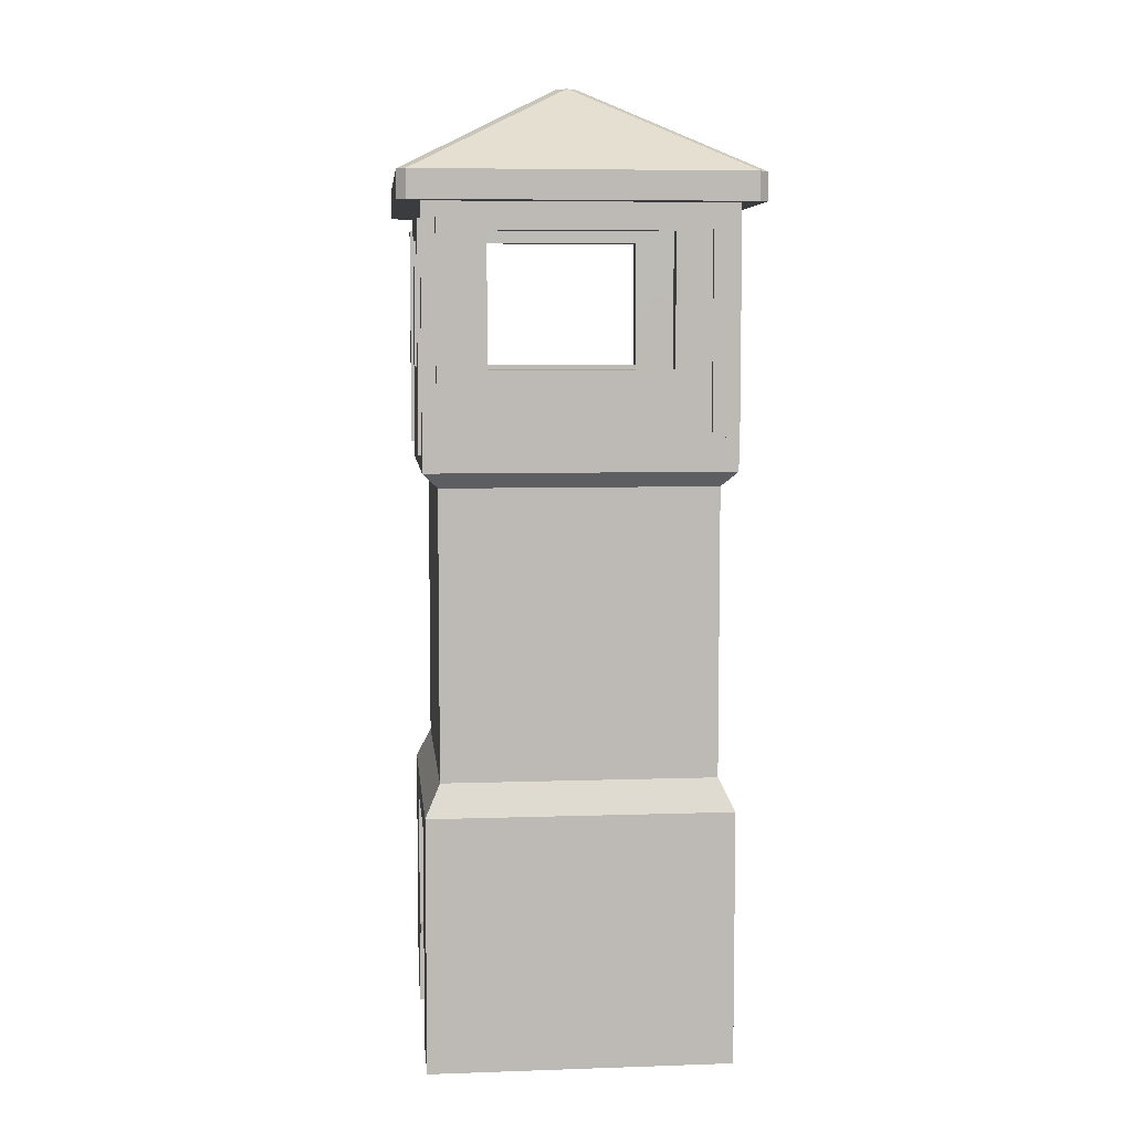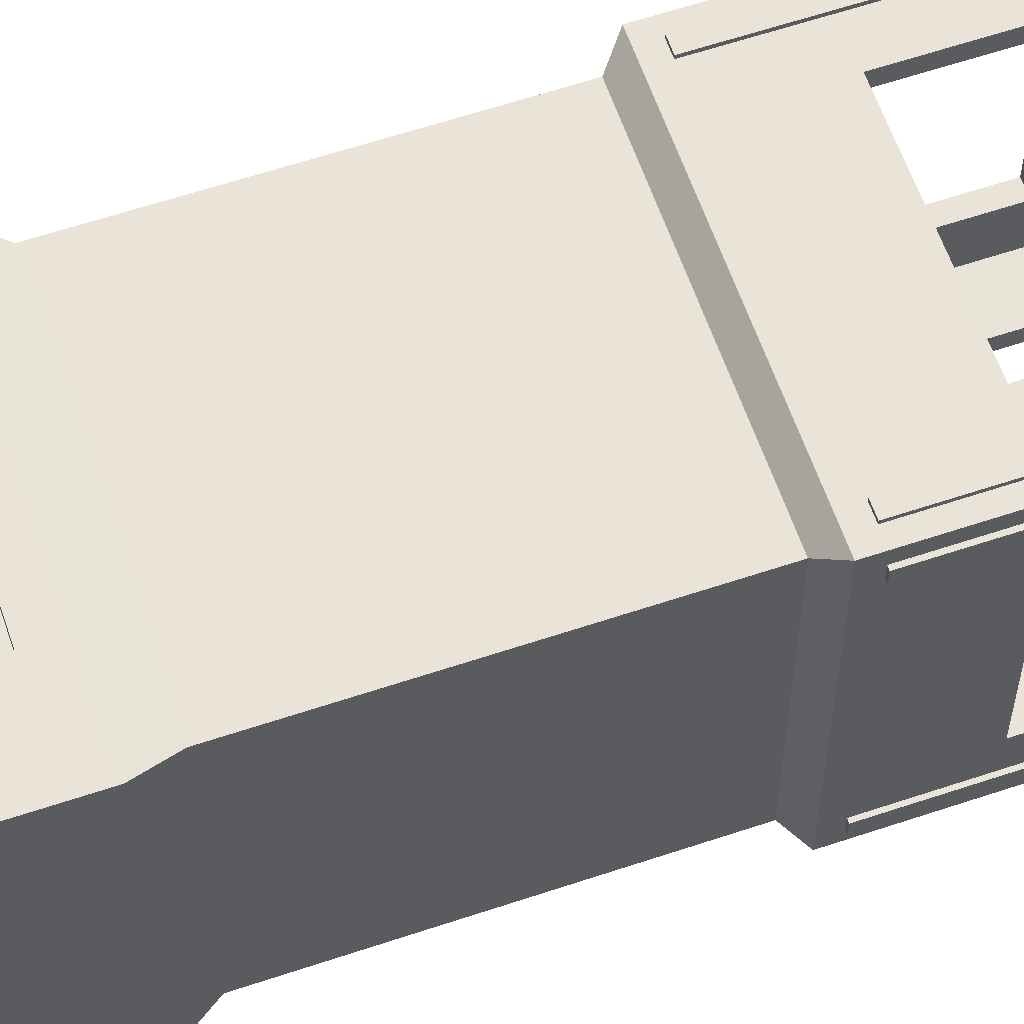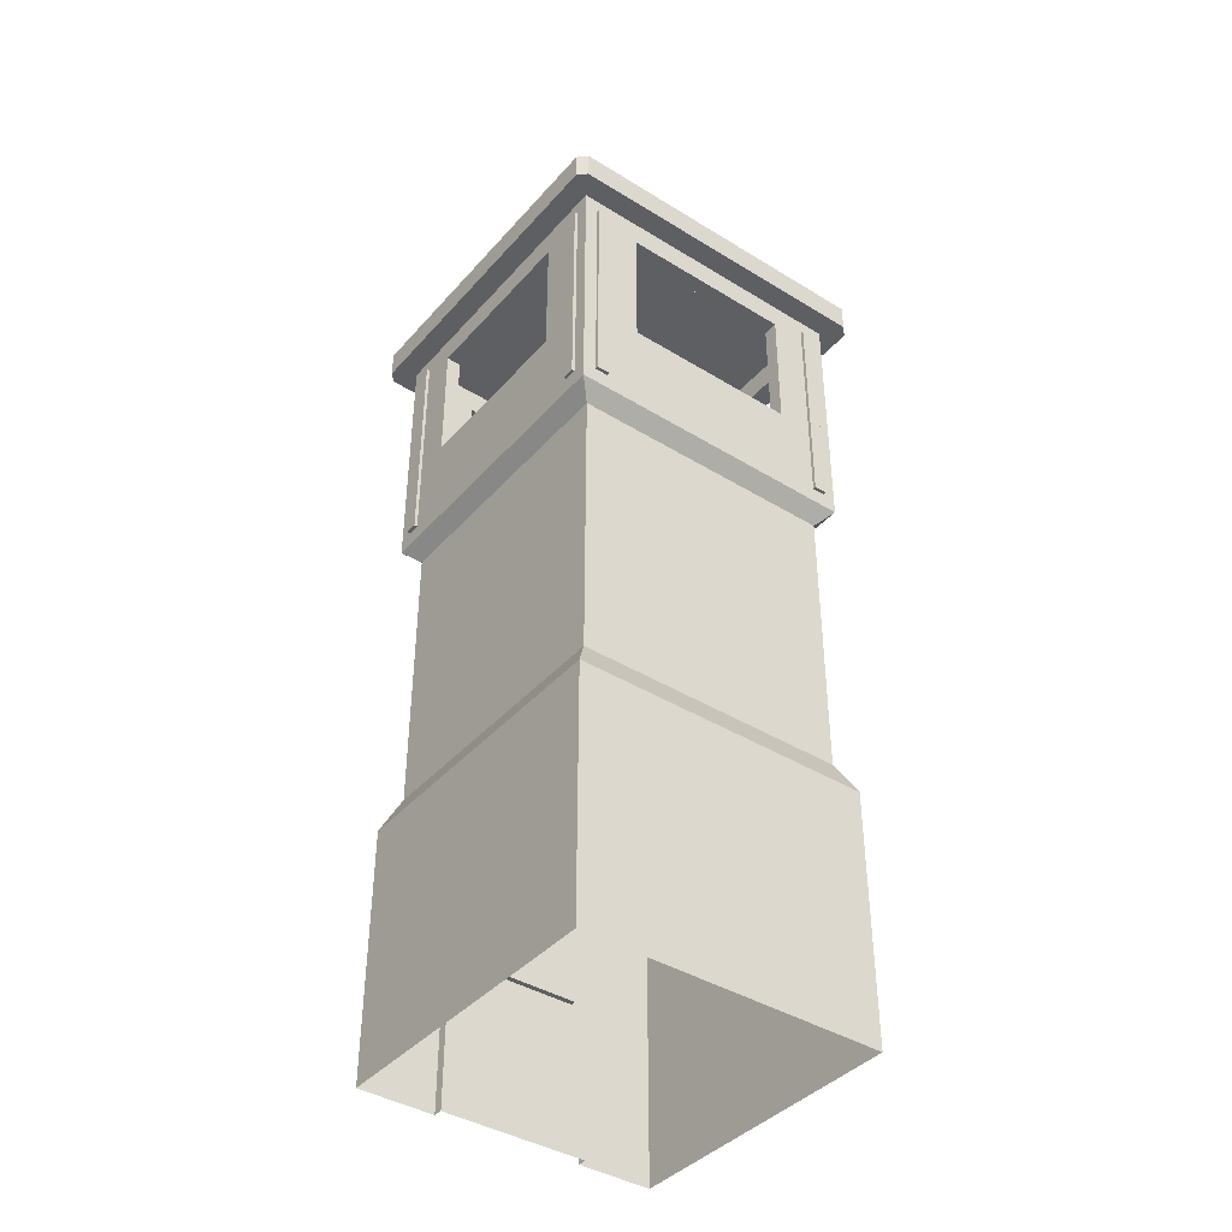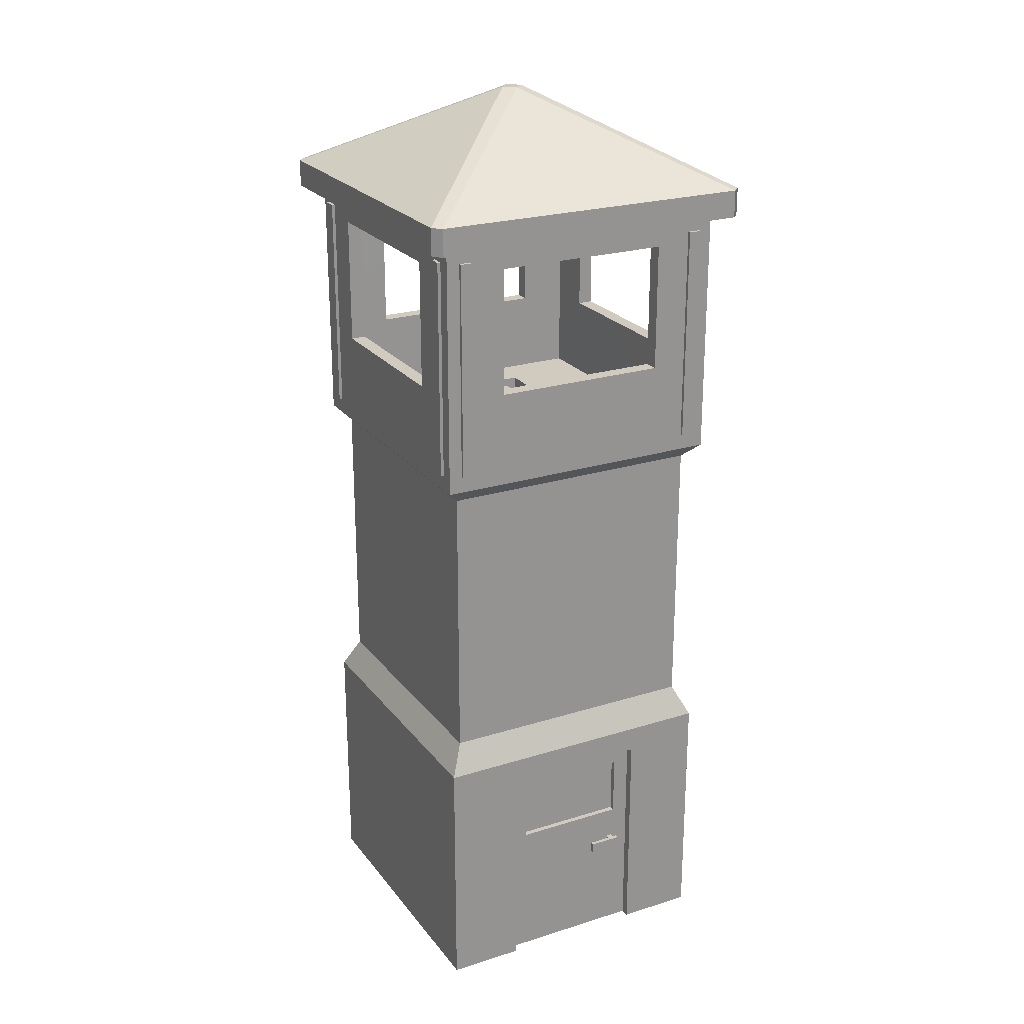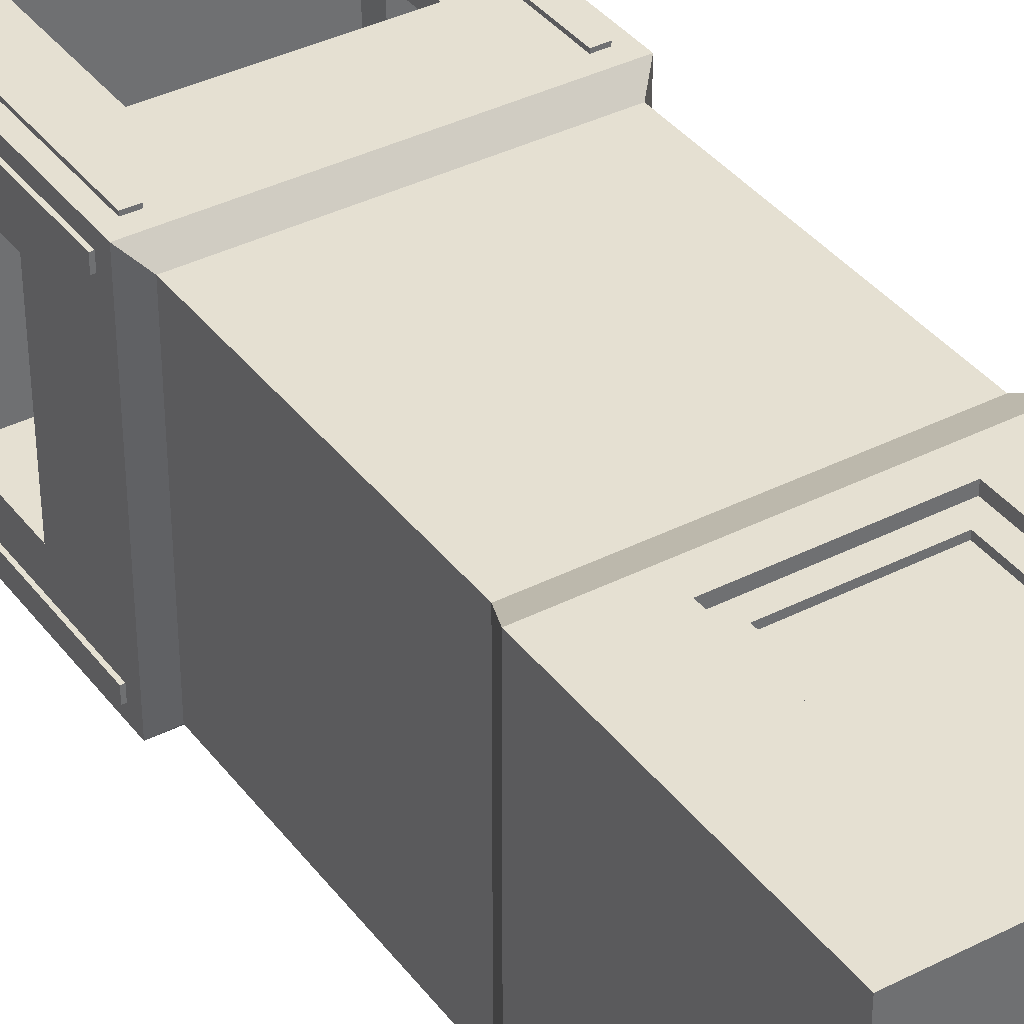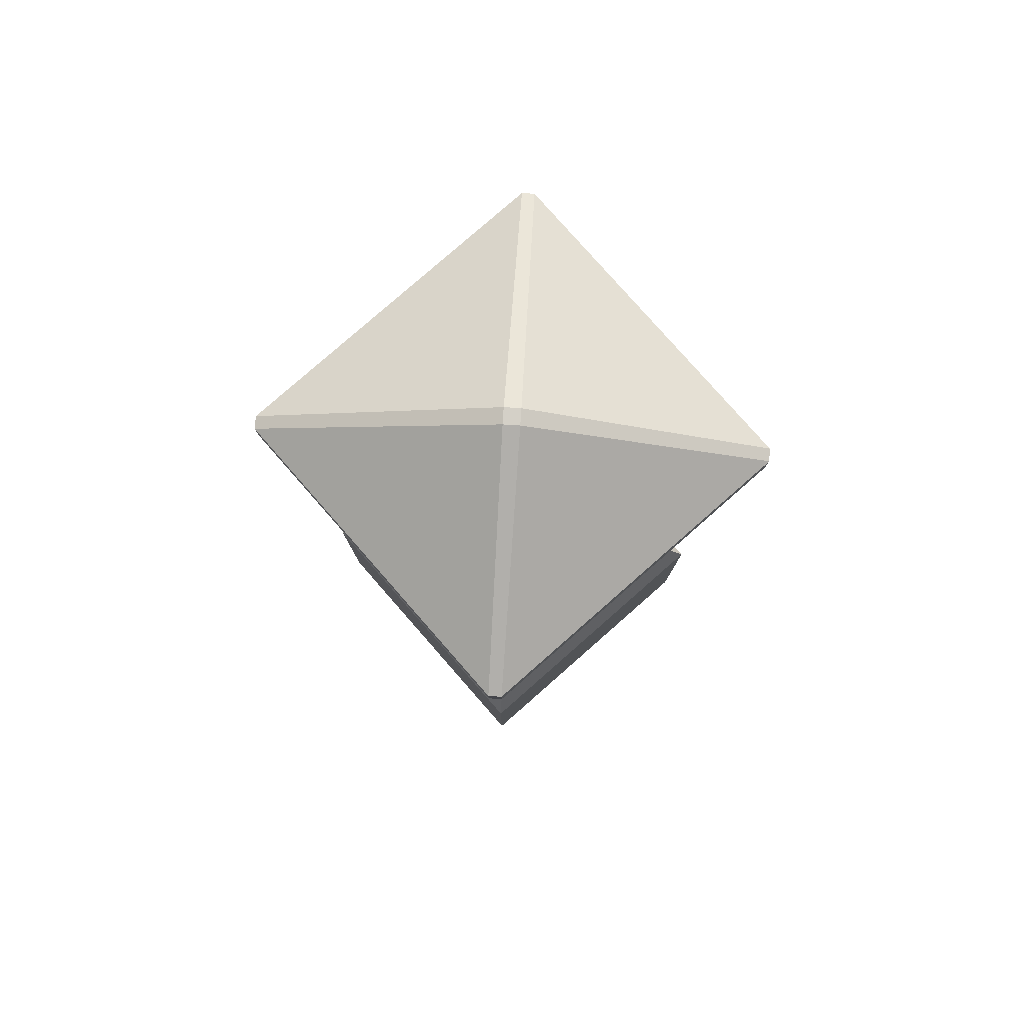
<metadata>
{"format":"obj","ext":"obj","renderer":"f3d","projection":"perspective","resolution":1024,"background":"white","views":[{"elev":6.6,"azim":84.3,"up":"+Y"},{"elev":60.9,"azim":71.1,"up":"+Z"},{"elev":-40.4,"azim":142.9,"up":"+Y"},{"elev":23.3,"azim":-27.9,"up":"+Y"},{"elev":37.8,"azim":-32.9,"up":"+Z"},{"elev":79.9,"azim":-131.3,"up":"+Y"}]}
</metadata>
<code>
v  0 635 7.305
v  -109.1 574.4 114.8
v  109.1 574.4 114.8
v  7.305 635 -0
v  114.8 574.4 109.1
v  114.8 574.4 -109.1
v  -0 635 -7.305
v  109.1 574.4 -114.8
v  -109.1 574.4 -114.8
v  -7.305 635 -0
v  -114.8 574.4 -109.1
v  -114.8 574.4 109.1
v  -114.8 556 109.1
v  -114.8 556 -109.1
v  -109.1 556 -114.8
v  109.1 556 114.8
v  109.1 556 -114.8
v  114.8 556 -109.1
v  114.8 556 109.1
v  -109.1 556 114.8
v  -37.07 91.19 -65.06
v  -37.07 91.19 9.073
v  37.07 91.19 9.073
v  37.07 91.19 -65.06
v  90.14 398.3 90.14
v  90.14 398.3 -90.14
v  37.07 398.3 -65.06
v  37.07 398.3 9.073
v  -90.14 398.3 -90.14
v  -37.07 398.3 -65.06
v  -90.14 398.3 90.14
v  -37.07 398.3 9.073
v  32.65 75.09 98.6
v  36.78 75.09 98.6
v  36.78 75.09 94.1
v  32.65 75.09 94.1
v  32.65 70.96 98.6
v  32.65 70.96 94.1
v  36.78 70.96 98.6
v  36.78 70.96 94.1
v  16.18 69.66 98.77
v  16.18 76.39 98.77
v  38.24 76.39 98.77
v  38.24 69.66 98.77
v  16.18 69.66 101.3
v  38.24 69.66 101.3
v  38.24 76.39 101.3
v  16.18 76.39 101.3
v  82.47 398.7 102.1
v  90.96 398.7 102.1
v  90.96 546 102.1
v  82.47 546 102.1
v  82.47 398.7 100
v  90.96 398.7 100
v  90.96 546 100
v  82.47 546 100
v  -90.96 398.7 102.1
v  -82.47 398.7 102.1
v  -82.47 546 102.1
v  -90.96 546 102.1
v  -90.96 398.7 100
v  -82.47 398.7 100
v  -82.47 546 100
v  -90.96 546 100
v  -102.1 398.7 -90.96
v  -102.1 398.7 -82.47
v  -102.1 546 -82.47
v  -102.1 546 -90.96
v  -100 398.7 -90.96
v  -100 398.7 -82.47
v  -100 546 -82.47
v  -100 546 -90.96
v  -102.1 398.7 82.47
v  -102.1 398.7 90.96
v  -102.1 546 90.96
v  -102.1 546 82.47
v  -100 398.7 82.47
v  -100 398.7 90.96
v  -100 546 90.96
v  -100 546 82.47
v  90.96 398.7 -102.1
v  82.47 398.7 -102.1
v  82.47 546 -102.1
v  90.96 546 -102.1
v  90.96 398.7 -100
v  82.47 398.7 -100
v  82.47 546 -100
v  90.96 546 -100
v  -82.47 398.7 -102.1
v  -90.96 398.7 -102.1
v  -90.96 546 -102.1
v  -82.47 546 -102.1
v  -82.47 398.7 -100
v  -90.96 398.7 -100
v  -90.96 546 -100
v  -82.47 546 -100
v  102.1 398.7 90.96
v  102.1 398.7 82.47
v  102.1 546 82.47
v  102.1 546 90.96
v  100 398.7 90.96
v  100 398.7 82.47
v  100 546 82.47
v  100 546 90.96
v  102.1 398.7 -82.47
v  102.1 398.7 -90.96
v  102.1 546 -90.96
v  102.1 546 -82.47
v  100 398.7 -82.47
v  100 398.7 -90.96
v  100 546 -90.96
v  100 546 -82.47
v  22.07 377.2 -64.22
v  22.07 382.6 -64.22
v  22.07 382.6 -58.13
v  22.07 377.2 -58.13
v  -22.07 377.2 -64.22
v  -22.07 377.2 -58.13
v  -22.07 382.6 -58.13
v  -22.07 382.6 -64.22
v  22.07 350.2 -64.22
v  22.07 355.6 -64.22
v  22.07 355.6 -58.13
v  22.07 350.2 -58.13
v  -22.07 350.2 -64.22
v  -22.07 350.2 -58.13
v  -22.07 355.6 -58.13
v  -22.07 355.6 -64.22
v  22.07 323.2 -64.22
v  22.07 328.5 -64.22
v  22.07 328.5 -58.13
v  22.07 323.2 -58.13
v  -22.07 323.2 -64.22
v  -22.07 323.2 -58.13
v  -22.07 328.5 -58.13
v  -22.07 328.5 -64.22
v  22.07 296.1 -64.22
v  22.07 301.5 -64.22
v  22.07 301.5 -58.13
v  22.07 296.1 -58.13
v  -22.07 296.1 -64.22
v  -22.07 296.1 -58.13
v  -22.07 301.5 -58.13
v  -22.07 301.5 -64.22
v  22.07 269.1 -64.22
v  22.07 274.5 -64.22
v  22.07 274.5 -58.13
v  22.07 269.1 -58.13
v  -22.07 269.1 -64.22
v  -22.07 269.1 -58.13
v  -22.07 274.5 -58.13
v  -22.07 274.5 -64.22
v  22.07 242 -64.22
v  22.07 247.4 -64.22
v  22.07 247.4 -58.13
v  22.07 242 -58.13
v  -22.07 242 -64.22
v  -22.07 242 -58.13
v  -22.07 247.4 -58.13
v  -22.07 247.4 -64.22
v  22.07 215 -64.22
v  22.07 220.4 -64.22
v  22.07 220.4 -58.13
v  22.07 215 -58.13
v  -22.07 215 -64.22
v  -22.07 215 -58.13
v  -22.07 220.4 -58.13
v  -22.07 220.4 -64.22
v  -29.4 92.55 -57.52
v  -29.4 92.55 -64.83
v  -22.09 92.55 -64.83
v  -22.09 92.55 -57.52
v  -29.4 393.2 -57.52
v  -22.09 393.2 -57.52
v  -22.09 393.2 -64.83
v  -29.4 393.2 -64.83
v  22.09 92.55 -57.52
v  22.09 92.55 -64.83
v  29.4 92.55 -64.83
v  29.4 92.55 -57.52
v  22.09 393.2 -57.52
v  29.4 393.2 -57.52
v  29.4 393.2 -64.83
v  22.09 393.2 -64.83
v  59.09 452.3 100
v  -59.09 452.3 100
v  -100 388 100
v  100 388 100
v  59.09 538.5 100
v  100 556 100
v  -59.09 538.5 100
v  -100 556 100
v  -59.09 452.3 90
v  59.09 452.3 90
v  59.09 538.5 90
v  90.14 556 90.14
v  -59.09 538.5 90
v  -90.14 556 90.14
v  100 452.3 -59.09
v  100 452.3 59.09
v  100 388 -100
v  100 538.5 -59.09
v  100 556 -100
v  100 538.5 59.09
v  90 452.3 59.09
v  90 452.3 -59.09
v  90 538.5 -59.09
v  90.14 556 -90.14
v  90 538.5 59.09
v  -59.09 452.3 -100
v  59.09 452.3 -100
v  -100 388 -100
v  -59.09 538.5 -100
v  -100 556 -100
v  59.09 538.5 -100
v  59.09 452.3 -90
v  -59.09 452.3 -90
v  -59.09 538.5 -90
v  -90.14 556 -90.14
v  59.09 538.5 -90
v  -100 452.3 59.09
v  -100 452.3 -59.09
v  -100 538.5 59.09
v  -100 538.5 -59.09
v  -90 452.3 -59.09
v  -90 452.3 59.09
v  -90 538.5 59.09
v  -90 538.5 -59.09
v  49.23 0 93.95
v  49.23 29.32 93.95
v  -49.23 29.32 93.95
v  -49.23 0 93.95
v  100 0 100
v  100 0 -100
v  100 168 -100
v  100 168 100
v  -100 0 -100
v  -100 168 -100
v  -100 0 100
v  -100 168 100
v  -49.23 150.4 100
v  49.23 150.4 100
v  49.23 0 100
v  -49.23 0 100
v  49.23 150.4 93.95
v  -49.23 150.4 93.95
v  90 188.9 90
v  -90 188.9 90
v  90 188.9 -90
v  -90 188.9 -90
v  90 378 90
v  -90 378 90
v  90 378 -90
v  -90 378 -90
v  37.97 139.1 90.28
v  -37.97 139.1 90.28
v  -37.97 97.32 90.28
v  37.97 97.32 90.28
v  -37.97 139.1 93.95
v  37.97 139.1 93.95
v  -37.97 97.32 93.95
v  37.97 97.32 93.95
g guardtower
f 1 2 3
f 4 5 6
f 7 8 9
f 10 11 12
f 13 14 15 16
f 15 17 18 16
f 18 19 16
f 20 13 16
f 20 16 3 2
f 19 18 6 5
f 17 15 9 8
f 14 13 12 11
f 1 4 7 10
f 1 10 12 2
f 3 5 4 1
f 6 8 7 4
f 9 11 10 7
f 13 20 2 12
f 16 19 5 3
f 18 17 8 6
f 15 14 11 9
f 21 22 23 24
f 25 26 27 28
f 26 29 30 27
f 29 31 32 30
f 31 25 28 32
f 28 27 24 23
f 27 30 21 24
f 30 32 22 21
f 32 28 23 22
f 33 34 35 36
f 37 33 36 38
f 39 37 38 40
f 34 39 40 35
f 41 42 43 44
f 45 46 47 48
f 41 44 46 45
f 44 43 47 46
f 43 42 48 47
f 42 41 45 48
f 49 50 51 52
f 53 54 50 49
f 54 55 51 50
f 55 56 52 51
f 56 53 49 52
f 57 58 59 60
f 61 62 58 57
f 62 63 59 58
f 63 64 60 59
f 64 61 57 60
f 65 66 67 68
f 69 70 66 65
f 70 71 67 66
f 71 72 68 67
f 72 69 65 68
f 73 74 75 76
f 77 78 74 73
f 78 79 75 74
f 79 80 76 75
f 80 77 73 76
f 81 82 83 84
f 85 86 82 81
f 86 87 83 82
f 87 88 84 83
f 88 85 81 84
f 89 90 91 92
f 93 94 90 89
f 94 95 91 90
f 95 96 92 91
f 96 93 89 92
f 97 98 99 100
f 101 102 98 97
f 102 103 99 98
f 103 104 100 99
f 104 101 97 100
f 105 106 107 108
f 109 110 106 105
f 110 111 107 106
f 111 112 108 107
f 112 109 105 108
f 113 114 115 116
f 117 118 119 120
f 116 115 119 118
f 115 114 120 119
f 121 122 123 124
f 125 126 127 128
f 124 123 127 126
f 123 122 128 127
f 129 130 131 132
f 133 134 135 136
f 132 131 135 134
f 131 130 136 135
f 137 138 139 140
f 141 142 143 144
f 140 139 143 142
f 139 138 144 143
f 145 146 147 148
f 149 150 151 152
f 148 147 151 150
f 147 146 152 151
f 153 154 155 156
f 157 158 159 160
f 156 155 159 158
f 155 154 160 159
f 161 162 163 164
f 165 166 167 168
f 164 163 167 166
f 163 162 168 167
f 169 170 171 172
f 173 174 175 176
f 169 172 174 173
f 172 171 175 174
f 170 169 173 176
f 177 178 179 180
f 181 182 183 184
f 177 180 182 181
f 180 179 183 182
f 178 177 181 184
f 185 186 187 188
f 189 185 188 190
f 191 189 190 192
f 186 191 192 187
f 31 193 194 25
f 25 194 195 196
f 196 195 197 198
f 198 197 193 31
f 194 193 186 185
f 195 194 185 189
f 197 195 189 191
f 193 197 191 186
f 199 200 188 201
f 202 199 201 203
f 204 202 203 190
f 200 204 190 188
f 25 205 206 26
f 26 206 207 208
f 208 207 209 196
f 196 209 205 25
f 206 205 200 199
f 207 206 199 202
f 209 207 202 204
f 205 209 204 200
f 210 211 201 212
f 213 210 212 214
f 215 213 214 203
f 211 215 203 201
f 26 216 217 29
f 29 217 218 219
f 219 218 220 208
f 208 220 216 26
f 217 216 211 210
f 218 217 210 213
f 220 218 213 215
f 216 220 215 211
f 221 222 212 187
f 223 221 187 192
f 224 223 192 214
f 222 224 214 212
f 29 225 226 31
f 31 226 227 198
f 198 227 228 219
f 219 228 225 29
f 226 225 222 221
f 227 226 221 223
f 228 227 223 224
f 225 228 224 222
f 229 230 231 232
f 233 234 235 236
f 234 237 238 235
f 237 239 240 238
f 236 240 241 242
f 242 243 233 236
f 240 239 244 241
f 243 242 245 230
f 243 230 229
f 242 241 246 245
f 241 244 232 231
f 241 231 246
f 240 236 247 248
f 236 235 249 247
f 235 238 250 249
f 238 240 248 250
f 248 247 251 252
f 247 249 253 251
f 249 250 254 253
f 250 248 252 254
f 252 251 188 187
f 251 253 201 188
f 253 254 212 201
f 254 252 187 212
f 255 256 257 258
f 245 246 259 260
f 246 231 261 259
f 231 230 262 261
f 230 245 260 262
f 260 259 256 255
f 259 261 257 256
f 261 262 258 257
f 262 260 255 258

</code>
